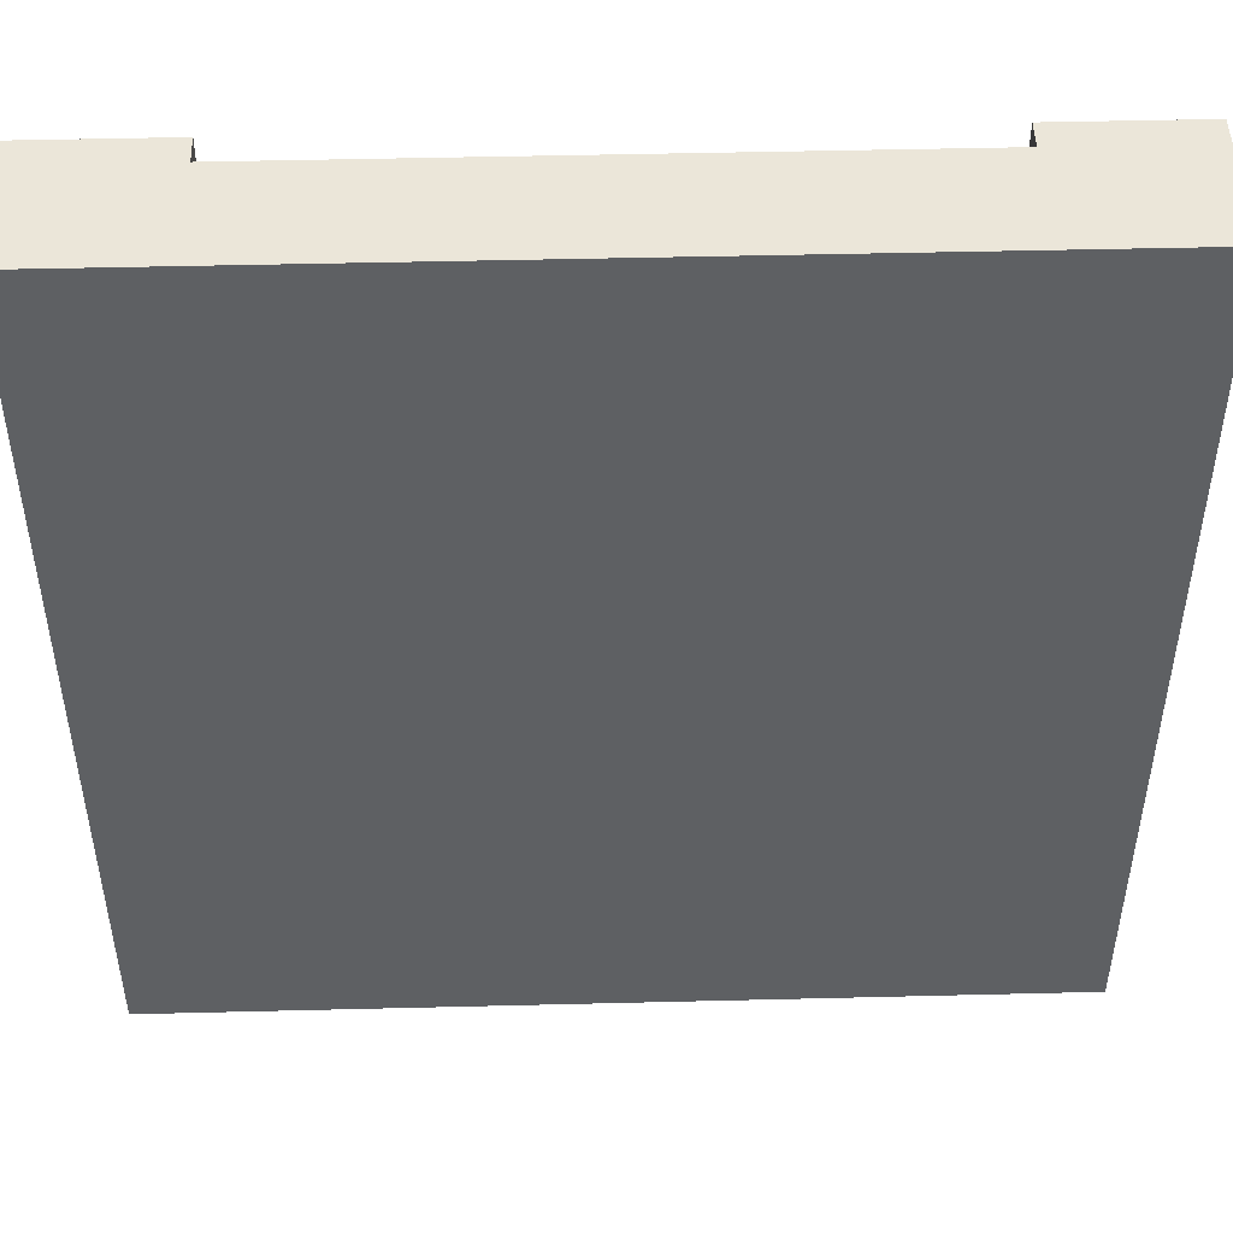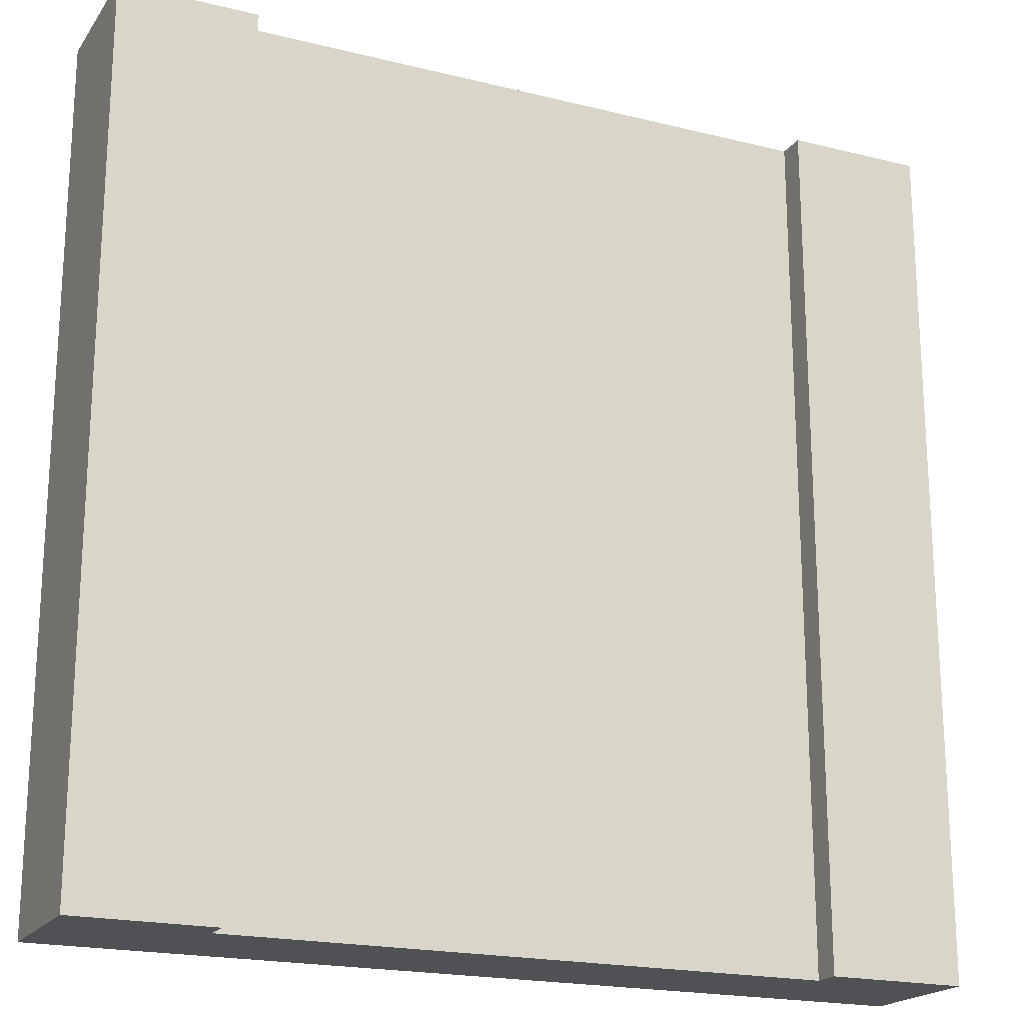
<metadata>
{"format":"obj","ext":"obj","renderer":"f3d","projection":"perspective","resolution":1024,"background":"white","views":[{"elev":47.6,"azim":-1.6,"up":"+Z"},{"elev":-19.8,"azim":155.3,"up":"+Z"}]}
</metadata>
<code>
v -63 0 63
v -63 0 -63
v -63 1 62
v -63 1 -62
v -63 15 62
v -63 15 -62
v -63 16 62
v -63 16 32
v -63 16 31
v -63 16 1
v -63 16 -0
v -63 16 -30
v -63 16 -31
v -63 16 -62
v -63 19 62
v -63 19 32
v -63 19 31
v -63 19 1
v -63 19 -0
v -63 19 -30
v -63 19 -31
v -63 19 -62
v -63 20 63
v -63 20 -63
v 43 16 63
v 43 16 62
v 43 16 32
v 43 16 31
v 43 16 1
v 43 16 -0
v 43 16 -30
v 43 16 -31
v 43 16 -62
v 43 16 -63
v 43 19 62
v 43 19 32
v 43 19 31
v 43 19 1
v 43 19 -0
v 43 19 -30
v 43 19 -31
v 43 19 -62
v 43 20 63
v 43 20 -63
v -43 16 63
v -43 16 62
v -43 16 32
v -43 16 31
v -43 16 1
v -43 16 -0
v -43 16 -30
v -43 16 -31
v -43 16 -62
v -43 16 -63
v -43 19 62
v -43 19 32
v -43 19 31
v -43 19 1
v -43 19 -0
v -43 19 -30
v -43 19 -31
v -43 19 -62
v -43 20 63
v -43 20 -63
v 63 0 63
v 63 0 -63
v 63 1 62
v 63 1 -62
v 63 15 62
v 63 15 -62
v 63 16 62
v 63 16 32
v 63 16 31
v 63 16 1
v 63 16 -0
v 63 16 -30
v 63 16 -31
v 63 16 -62
v 63 19 62
v 63 19 32
v 63 19 31
v 63 19 1
v 63 19 -0
v 63 19 -30
v 63 19 -31
v 63 19 -62
v 63 20 63
v 63 20 -63
v -63 0 63
v -63 20 63
v -62 1 63
v -62 15 63
v -62 16 63
v -62 19 63
v -44 16 63
v -44 19 63
v -43 15 63
v -43 16 63
v -43 20 63
v 43 15 63
v 43 16 63
v 43 20 63
v 44 16 63
v 44 19 63
v 62 1 63
v 62 15 63
v 62 16 63
v 62 19 63
v 63 0 63
v 63 20 63
v -63 0 -63
v -63 20 -63
v -62 1 -63
v -62 15 -63
v -62 16 -63
v -62 19 -63
v -44 16 -63
v -44 19 -63
v -43 15 -63
v -43 16 -63
v -43 20 -63
v 43 15 -63
v 43 16 -63
v 43 20 -63
v 44 16 -63
v 44 19 -63
v 62 1 -63
v 62 15 -63
v 62 16 -63
v 62 19 -63
v 63 0 -63
v 63 20 -63
v -63 0 63
v 63 0 63
v -62 0 62
v 62 0 62
v -62 0 -62
v 62 0 -62
v -63 0 -63
v 63 0 -63
v -43 16 63
v 43 16 63
v -43 16 62
v -38 16 62
v -36 16 62
v -35 16 62
v -34 16 62
v -33 16 62
v -31 16 62
v -28 16 62
v -24 16 62
v -17 16 62
v 17 16 62
v 24 16 62
v 28 16 62
v 31 16 62
v 33 16 62
v 34 16 62
v 35 16 62
v 36 16 62
v 38 16 62
v 43 16 62
v -39 16 59
v -38 16 59
v -36 16 59
v -35 16 59
v -34 16 59
v -33 16 59
v -31 16 59
v -30 16 59
v -28 16 59
v -24 16 59
v -22 16 59
v -17 16 59
v -15 16 59
v -8 16 59
v 8 16 59
v 15 16 59
v 17 16 59
v 22 16 59
v 24 16 59
v 28 16 59
v 30 16 59
v 31 16 59
v 33 16 59
v 34 16 59
v 35 16 59
v 36 16 59
v 38 16 59
v 39 16 59
v -39 16 53
v -38 16 53
v -36 16 53
v -35 16 53
v -34 16 53
v -33 16 53
v -31 16 53
v -30 16 53
v -28 16 53
v -24 16 53
v -22 16 53
v -17 16 53
v -15 16 53
v -8 16 53
v 8 16 53
v 15 16 53
v 17 16 53
v 22 16 53
v 24 16 53
v 28 16 53
v 30 16 53
v 31 16 53
v 33 16 53
v 34 16 53
v 35 16 53
v 36 16 53
v 38 16 53
v 39 16 53
v -34 16 48
v -33 16 48
v -31 16 48
v -30 16 48
v -26 16 48
v -24 16 48
v -22 16 48
v -18 16 48
v -17 16 48
v -14 16 48
v -10 16 48
v -8 16 48
v -6 16 48
v -2 16 48
v 2 16 48
v 6 16 48
v 8 16 48
v 10 16 48
v 14 16 48
v 17 16 48
v 18 16 48
v 22 16 48
v 24 16 48
v 26 16 48
v 30 16 48
v 31 16 48
v 33 16 48
v 34 16 48
v -43 16 32
v 43 16 32
v -43 16 31
v 43 16 31
v -43 16 1
v 43 16 1
v -43 16 -0
v 43 16 -0
v -43 16 -30
v 43 16 -30
v -43 16 -31
v 43 16 -31
v -34 16 -48
v -33 16 -48
v -31 16 -48
v -30 16 -48
v -26 16 -48
v -24 16 -48
v -22 16 -48
v -18 16 -48
v -17 16 -48
v -14 16 -48
v -10 16 -48
v -8 16 -48
v -6 16 -48
v -2 16 -48
v 2 16 -48
v 6 16 -48
v 8 16 -48
v 10 16 -48
v 14 16 -48
v 17 16 -48
v 18 16 -48
v 22 16 -48
v 24 16 -48
v 26 16 -48
v 30 16 -48
v 31 16 -48
v 33 16 -48
v 34 16 -48
v -39 16 -53
v -38 16 -53
v -36 16 -53
v -35 16 -53
v -34 16 -53
v -33 16 -53
v -31 16 -53
v -30 16 -53
v -28 16 -53
v -24 16 -53
v -22 16 -53
v -17 16 -53
v -15 16 -53
v -8 16 -53
v 8 16 -53
v 15 16 -53
v 17 16 -53
v 22 16 -53
v 24 16 -53
v 28 16 -53
v 30 16 -53
v 31 16 -53
v 33 16 -53
v 34 16 -53
v 35 16 -53
v 36 16 -53
v 38 16 -53
v 39 16 -53
v -39 16 -59
v -38 16 -59
v -36 16 -59
v -35 16 -59
v -34 16 -59
v -33 16 -59
v -31 16 -59
v -30 16 -59
v -28 16 -59
v -24 16 -59
v -22 16 -59
v -17 16 -59
v -15 16 -59
v -8 16 -59
v 8 16 -59
v 15 16 -59
v 17 16 -59
v 22 16 -59
v 24 16 -59
v 28 16 -59
v 30 16 -59
v 31 16 -59
v 33 16 -59
v 34 16 -59
v 35 16 -59
v 36 16 -59
v 38 16 -59
v 39 16 -59
v -43 16 -62
v -38 16 -62
v -36 16 -62
v -35 16 -62
v -34 16 -62
v -33 16 -62
v -31 16 -62
v -28 16 -62
v -24 16 -62
v -17 16 -62
v 17 16 -62
v 24 16 -62
v 28 16 -62
v 31 16 -62
v 33 16 -62
v 34 16 -62
v 35 16 -62
v 36 16 -62
v 38 16 -62
v 43 16 -62
v -43 16 -63
v 43 16 -63
v -63 20 63
v -43 20 63
v 43 20 63
v 63 20 63
v -62 20 62
v -44 20 62
v 44 20 62
v 62 20 62
v -61 20 61
v -45 20 61
v 45 20 61
v 61 20 61
v -60 20 60
v -46 20 60
v 46 20 60
v 60 20 60
v -59 20 59
v -47 20 59
v 47 20 59
v 59 20 59
v -59 20 36
v -47 20 36
v 47 20 36
v 59 20 36
v -60 20 34
v -46 20 34
v 46 20 34
v 60 20 34
v -61 20 33
v -45 20 33
v 45 20 33
v 61 20 33
v -62 20 32
v -44 20 32
v 44 20 32
v 62 20 32
v -62 20 31
v -44 20 31
v 44 20 31
v 62 20 31
v -61 20 30
v -45 20 30
v 45 20 30
v 61 20 30
v -60 20 29
v -46 20 29
v 46 20 29
v 60 20 29
v -59 20 28
v -47 20 28
v 47 20 28
v 59 20 28
v -59 20 4
v -47 20 4
v 47 20 4
v 59 20 4
v -60 20 3
v -46 20 3
v 46 20 3
v 60 20 3
v -61 20 2
v -45 20 2
v 45 20 2
v 61 20 2
v -62 20 1
v -44 20 1
v 44 20 1
v 62 20 1
v -62 20 -0
v -44 20 -0
v 44 20 -0
v 62 20 -0
v -61 20 -1
v -45 20 -1
v 45 20 -1
v 61 20 -1
v -60 20 -2
v -46 20 -2
v 46 20 -2
v 60 20 -2
v -59 20 -3
v -47 20 -3
v 47 20 -3
v 59 20 -3
v -59 20 -27
v -47 20 -27
v 47 20 -27
v 59 20 -27
v -60 20 -28
v -46 20 -28
v 46 20 -28
v 60 20 -28
v -61 20 -29
v -45 20 -29
v 45 20 -29
v 61 20 -29
v -62 20 -30
v -44 20 -30
v 44 20 -30
v 62 20 -30
v -62 20 -31
v -44 20 -31
v 44 20 -31
v 62 20 -31
v -61 20 -32
v -45 20 -32
v 45 20 -32
v 61 20 -32
v -60 20 -34
v -46 20 -34
v 46 20 -34
v 60 20 -34
v -59 20 -35
v -47 20 -35
v 47 20 -35
v 59 20 -35
v -59 20 -59
v -47 20 -59
v 47 20 -59
v 59 20 -59
v -60 20 -60
v -46 20 -60
v 46 20 -60
v 60 20 -60
v -61 20 -61
v -45 20 -61
v 45 20 -61
v 61 20 -61
v -62 20 -62
v -44 20 -62
v 44 20 -62
v 62 20 -62
v -63 20 -63
v -43 20 -63
v 43 20 -63
v 63 20 -63
f 3 2 1
f 4 2 3
f 5 3 1
f 5 4 3
f 6 2 4
f 6 4 5
f 7 5 1
f 7 6 5
f 8 6 7
f 9 6 8
f 10 6 9
f 11 6 10
f 12 6 11
f 13 6 12
f 14 2 6
f 14 6 13
f 15 7 1
f 15 8 7
f 16 9 8
f 16 8 15
f 17 10 9
f 17 9 16
f 18 11 10
f 18 10 17
f 19 12 11
f 19 11 18
f 20 13 12
f 20 12 19
f 21 14 13
f 21 13 20
f 22 2 14
f 22 14 21
f 23 19 18
f 23 21 20
f 23 22 21
f 23 18 17
f 23 17 16
f 23 16 15
f 23 15 1
f 23 20 19
f 24 2 22
f 24 22 23
f 35 26 25
f 35 27 26
f 36 28 27
f 36 27 35
f 37 29 28
f 37 28 36
f 38 30 29
f 38 29 37
f 39 31 30
f 39 30 38
f 40 32 31
f 40 31 39
f 41 33 32
f 41 32 40
f 42 34 33
f 42 33 41
f 43 41 40
f 43 40 39
f 43 42 41
f 43 39 38
f 43 38 37
f 43 37 36
f 43 36 35
f 43 35 25
f 44 34 42
f 44 42 43
f 45 46 55
f 46 47 55
f 47 48 56
f 55 47 56
f 48 49 57
f 56 48 57
f 49 50 58
f 57 49 58
f 50 51 59
f 58 50 59
f 51 52 60
f 59 51 60
f 52 53 61
f 60 52 61
f 53 54 62
f 61 53 62
f 60 61 63
f 59 60 63
f 61 62 63
f 58 59 63
f 57 58 63
f 56 57 63
f 55 56 63
f 45 55 63
f 62 54 64
f 63 62 64
f 65 66 67
f 67 66 68
f 65 67 69
f 67 68 69
f 68 66 70
f 69 68 70
f 65 69 71
f 69 70 71
f 71 70 72
f 72 70 73
f 73 70 74
f 74 70 75
f 75 70 76
f 76 70 77
f 70 66 78
f 77 70 78
f 65 71 79
f 71 72 79
f 72 73 80
f 79 72 80
f 73 74 81
f 80 73 81
f 74 75 82
f 81 74 82
f 75 76 83
f 82 75 83
f 76 77 84
f 83 76 84
f 77 78 85
f 84 77 85
f 78 66 86
f 85 78 86
f 82 83 87
f 84 85 87
f 85 86 87
f 81 82 87
f 80 81 87
f 79 80 87
f 65 79 87
f 83 84 87
f 86 66 88
f 87 86 88
f 91 90 89
f 92 90 91
f 93 90 92
f 94 90 93
f 95 93 92
f 95 94 93
f 96 90 94
f 96 94 95
f 97 92 91
f 97 95 92
f 97 96 95
f 98 96 97
f 99 90 96
f 99 96 98
f 100 98 97
f 100 97 91
f 101 98 100
f 103 101 100
f 103 102 101
f 104 102 103
f 105 91 89
f 105 100 91
f 106 103 100
f 106 100 105
f 107 104 103
f 107 103 106
f 108 102 104
f 108 104 107
f 109 107 106
f 109 106 105
f 109 108 107
f 109 105 89
f 110 102 108
f 110 108 109
f 111 112 113
f 113 112 114
f 114 112 115
f 115 112 116
f 114 115 117
f 115 116 117
f 116 112 118
f 117 116 118
f 113 114 119
f 114 117 119
f 117 118 119
f 119 118 120
f 118 112 121
f 120 118 121
f 119 120 122
f 113 119 122
f 122 120 123
f 122 123 125
f 123 124 125
f 125 124 126
f 111 113 127
f 113 122 127
f 122 125 128
f 127 122 128
f 125 126 129
f 128 125 129
f 126 124 130
f 129 126 130
f 128 129 131
f 127 128 131
f 129 130 131
f 111 127 131
f 130 124 132
f 131 130 132
f 135 134 133
f 136 134 135
f 137 135 133
f 137 136 135
f 138 134 136
f 138 136 137
f 139 137 133
f 139 138 137
f 140 134 138
f 140 138 139
f 141 142 143
f 143 142 144
f 144 142 145
f 145 142 146
f 146 142 147
f 147 142 148
f 148 142 149
f 149 142 150
f 150 142 151
f 151 142 152
f 152 142 153
f 153 142 154
f 154 142 155
f 155 142 156
f 156 142 157
f 157 142 158
f 158 142 159
f 159 142 160
f 160 142 161
f 161 142 162
f 143 144 163
f 144 145 164
f 163 144 164
f 145 146 165
f 164 145 165
f 146 147 166
f 165 146 166
f 147 148 167
f 166 147 167
f 148 149 168
f 167 148 168
f 149 150 169
f 168 149 169
f 169 150 170
f 150 151 171
f 170 150 171
f 151 152 172
f 171 151 172
f 172 152 173
f 152 153 174
f 173 152 174
f 174 153 175
f 175 153 176
f 176 153 177
f 177 153 178
f 153 154 179
f 178 153 179
f 179 154 180
f 154 155 181
f 180 154 181
f 155 156 182
f 181 155 182
f 182 156 183
f 156 157 184
f 183 156 184
f 157 158 185
f 184 157 185
f 158 159 186
f 185 158 186
f 159 160 187
f 186 159 187
f 160 161 188
f 187 160 188
f 161 162 189
f 188 161 189
f 189 162 190
f 143 163 191
f 163 164 191
f 164 165 191
f 165 166 191
f 166 167 191
f 167 168 191
f 169 170 191
f 168 169 191
f 191 170 192
f 192 170 193
f 193 170 194
f 194 170 195
f 195 170 196
f 196 170 197
f 170 171 198
f 197 170 198
f 172 173 198
f 171 172 198
f 198 173 199
f 199 173 200
f 174 175 201
f 200 173 201
f 173 174 201
f 201 175 202
f 175 176 203
f 202 175 203
f 176 177 204
f 203 176 204
f 177 178 205
f 204 177 205
f 178 179 206
f 205 178 206
f 179 180 206
f 206 180 207
f 181 182 208
f 207 180 208
f 180 181 208
f 182 183 208
f 208 183 209
f 209 183 210
f 189 190 211
f 210 183 211
f 188 189 211
f 183 184 211
f 184 185 211
f 185 186 211
f 186 187 211
f 187 188 211
f 211 190 212
f 212 190 213
f 213 190 214
f 214 190 215
f 215 190 216
f 216 190 217
f 190 162 218
f 217 190 218
f 195 196 219
f 194 195 219
f 196 197 220
f 219 196 220
f 197 198 221
f 220 197 221
f 198 199 221
f 221 199 222
f 199 200 223
f 201 202 224
f 223 200 224
f 200 201 224
f 224 202 225
f 225 202 226
f 206 207 227
f 226 202 227
f 204 205 227
f 202 203 227
f 203 204 227
f 205 206 227
f 227 207 228
f 228 207 229
f 229 207 230
f 230 207 231
f 231 207 232
f 232 207 233
f 233 207 234
f 234 207 235
f 235 207 236
f 236 207 237
f 208 209 238
f 237 207 238
f 207 208 238
f 238 209 239
f 239 209 240
f 209 210 241
f 240 209 241
f 241 210 242
f 210 211 243
f 211 212 243
f 212 213 244
f 243 212 244
f 213 214 245
f 244 213 245
f 214 215 246
f 245 214 246
f 191 192 247
f 143 191 247
f 218 162 248
f 217 218 248
f 247 192 249
f 217 248 250
f 249 192 251
f 217 250 252
f 251 192 253
f 217 252 254
f 253 192 255
f 217 254 256
f 255 192 257
f 217 256 258
f 194 219 259
f 220 221 259
f 221 222 259
f 219 220 259
f 259 222 260
f 260 222 261
f 222 199 262
f 261 222 262
f 224 225 263
f 223 224 263
f 199 223 263
f 263 225 264
f 225 226 265
f 264 225 265
f 226 227 266
f 265 226 266
f 227 228 266
f 266 228 267
f 228 229 268
f 267 228 268
f 229 230 269
f 268 229 269
f 230 231 270
f 269 230 270
f 231 232 271
f 270 231 271
f 232 233 272
f 271 232 272
f 233 234 273
f 272 233 273
f 234 235 274
f 273 234 274
f 235 236 275
f 274 235 275
f 236 237 276
f 275 236 276
f 237 238 277
f 276 237 277
f 238 239 277
f 277 239 278
f 239 240 279
f 278 239 279
f 241 242 280
f 279 240 280
f 240 241 280
f 280 242 281
f 242 210 282
f 281 242 282
f 244 245 283
f 245 246 283
f 210 243 283
f 243 244 283
f 283 246 284
f 284 246 285
f 246 215 286
f 285 246 286
f 257 192 287
f 192 193 288
f 287 192 288
f 193 194 289
f 288 193 289
f 194 259 290
f 289 194 290
f 259 260 291
f 290 259 291
f 260 261 292
f 291 260 292
f 261 262 293
f 292 261 293
f 262 199 294
f 293 262 294
f 263 264 295
f 294 199 295
f 199 263 295
f 264 265 296
f 295 264 296
f 266 267 296
f 265 266 296
f 296 267 297
f 277 278 298
f 297 267 298
f 274 275 298
f 273 274 298
f 267 268 298
f 268 269 298
f 269 270 298
f 270 271 298
f 271 272 298
f 272 273 298
f 275 276 298
f 276 277 298
f 298 278 299
f 299 278 300
f 300 278 301
f 301 278 302
f 280 281 303
f 302 278 303
f 278 279 303
f 279 280 303
f 303 281 304
f 281 282 305
f 304 281 305
f 282 210 306
f 305 282 306
f 283 284 306
f 210 283 306
f 306 284 307
f 284 285 308
f 307 284 308
f 285 286 309
f 308 285 309
f 286 215 310
f 309 286 310
f 215 216 311
f 310 215 311
f 216 217 312
f 311 216 312
f 217 258 313
f 312 217 313
f 313 258 314
f 293 294 315
f 292 293 315
f 291 292 315
f 289 290 315
f 287 288 315
f 257 287 315
f 290 291 315
f 288 289 315
f 315 294 316
f 316 294 317
f 317 294 318
f 318 294 319
f 319 294 320
f 320 294 321
f 296 297 322
f 321 294 322
f 295 296 322
f 294 295 322
f 322 297 323
f 323 297 324
f 297 298 325
f 324 297 325
f 298 299 325
f 325 299 326
f 299 300 327
f 326 299 327
f 300 301 328
f 327 300 328
f 301 302 329
f 328 301 329
f 303 304 330
f 329 302 330
f 302 303 330
f 330 304 331
f 305 306 332
f 331 304 332
f 304 305 332
f 306 307 332
f 332 307 333
f 333 307 334
f 310 311 335
f 334 307 335
f 313 314 335
f 312 313 335
f 311 312 335
f 308 309 335
f 309 310 335
f 307 308 335
f 335 314 336
f 336 314 337
f 337 314 338
f 338 314 339
f 339 314 340
f 340 314 341
f 314 258 342
f 341 314 342
f 315 316 343
f 257 315 343
f 316 317 344
f 343 316 344
f 317 318 345
f 344 317 345
f 318 319 346
f 345 318 346
f 319 320 347
f 346 319 347
f 320 321 348
f 347 320 348
f 322 323 349
f 348 321 349
f 321 322 349
f 323 324 350
f 349 323 350
f 325 326 351
f 350 324 351
f 324 325 351
f 330 331 352
f 351 326 352
f 329 330 352
f 328 329 352
f 327 328 352
f 326 327 352
f 332 333 353
f 352 331 353
f 331 332 353
f 333 334 354
f 353 333 354
f 335 336 355
f 354 334 355
f 334 335 355
f 336 337 356
f 355 336 356
f 337 338 357
f 356 337 357
f 338 339 358
f 357 338 358
f 339 340 359
f 358 339 359
f 340 341 360
f 359 340 360
f 341 342 361
f 360 341 361
f 342 258 362
f 361 342 362
f 352 353 363
f 346 347 363
f 361 362 363
f 345 346 363
f 358 359 363
f 351 352 363
f 356 357 363
f 359 360 363
f 344 345 363
f 350 351 363
f 349 350 363
f 343 344 363
f 353 354 363
f 360 361 363
f 355 356 363
f 348 349 363
f 354 355 363
f 357 358 363
f 347 348 363
f 363 362 364
f 365 366 369
f 369 366 370
f 367 368 371
f 371 368 372
f 369 370 373
f 373 370 374
f 371 372 375
f 375 372 376
f 373 374 377
f 377 374 378
f 375 376 379
f 379 376 380
f 377 378 381
f 381 378 382
f 379 380 383
f 383 380 384
f 377 381 385
f 381 382 385
f 382 378 386
f 385 382 386
f 383 384 387
f 379 383 387
f 384 380 388
f 387 384 388
f 373 377 389
f 377 385 389
f 385 386 389
f 378 374 390
f 389 386 390
f 386 378 390
f 375 379 391
f 387 388 391
f 379 387 391
f 388 380 392
f 391 388 392
f 380 376 392
f 369 373 393
f 373 389 393
f 389 390 393
f 374 370 394
f 393 390 394
f 390 374 394
f 371 375 395
f 391 392 395
f 375 391 395
f 392 376 396
f 395 392 396
f 376 372 396
f 365 369 397
f 369 393 397
f 393 394 397
f 370 366 398
f 397 394 398
f 394 370 398
f 367 371 399
f 395 396 399
f 371 395 399
f 396 372 400
f 399 396 400
f 372 368 400
f 365 397 401
f 397 398 401
f 398 366 402
f 401 398 402
f 367 399 403
f 399 400 403
f 400 368 404
f 403 400 404
f 401 402 405
f 405 402 406
f 403 404 407
f 407 404 408
f 405 406 409
f 409 406 410
f 407 408 411
f 411 408 412
f 409 410 413
f 413 410 414
f 411 412 415
f 415 412 416
f 409 413 417
f 413 414 417
f 414 410 418
f 417 414 418
f 415 416 419
f 411 415 419
f 416 412 420
f 419 416 420
f 405 409 421
f 409 417 421
f 417 418 421
f 410 406 422
f 421 418 422
f 418 410 422
f 407 411 423
f 419 420 423
f 411 419 423
f 420 412 424
f 423 420 424
f 412 408 424
f 401 405 425
f 405 421 425
f 421 422 425
f 406 402 426
f 425 422 426
f 422 406 426
f 403 407 427
f 423 424 427
f 407 423 427
f 424 408 428
f 427 424 428
f 408 404 428
f 365 401 429
f 401 425 429
f 425 426 429
f 402 366 430
f 429 426 430
f 426 402 430
f 367 403 431
f 427 428 431
f 403 427 431
f 404 368 432
f 431 428 432
f 428 404 432
f 365 429 433
f 429 430 433
f 430 366 434
f 433 430 434
f 367 431 435
f 431 432 435
f 432 368 436
f 435 432 436
f 433 434 437
f 437 434 438
f 435 436 439
f 439 436 440
f 437 438 441
f 441 438 442
f 439 440 443
f 443 440 444
f 441 442 445
f 445 442 446
f 443 444 447
f 447 444 448
f 441 445 449
f 445 446 449
f 446 442 450
f 449 446 450
f 447 448 451
f 443 447 451
f 448 444 452
f 451 448 452
f 437 441 453
f 441 449 453
f 449 450 453
f 442 438 454
f 453 450 454
f 450 442 454
f 439 443 455
f 451 452 455
f 443 451 455
f 452 444 456
f 455 452 456
f 444 440 456
f 433 437 457
f 437 453 457
f 453 454 457
f 438 434 458
f 457 454 458
f 454 438 458
f 435 439 459
f 455 456 459
f 439 455 459
f 456 440 460
f 459 456 460
f 440 436 460
f 365 433 461
f 433 457 461
f 457 458 461
f 434 366 462
f 461 458 462
f 458 434 462
f 367 435 463
f 459 460 463
f 435 459 463
f 460 436 464
f 463 460 464
f 436 368 464
f 365 461 465
f 461 462 465
f 462 366 466
f 465 462 466
f 367 463 467
f 463 464 467
f 464 368 468
f 467 464 468
f 465 466 469
f 469 466 470
f 467 468 471
f 471 468 472
f 469 470 473
f 473 470 474
f 471 472 475
f 475 472 476
f 473 474 477
f 477 474 478
f 475 476 479
f 479 476 480
f 473 477 481
f 477 478 481
f 478 474 482
f 481 478 482
f 479 480 483
f 475 479 483
f 480 476 484
f 483 480 484
f 469 473 485
f 473 481 485
f 481 482 485
f 474 470 486
f 485 482 486
f 482 474 486
f 471 475 487
f 483 484 487
f 475 483 487
f 484 476 488
f 487 484 488
f 476 472 488
f 465 469 489
f 469 485 489
f 485 486 489
f 470 466 490
f 489 486 490
f 486 470 490
f 467 471 491
f 487 488 491
f 471 487 491
f 488 472 492
f 491 488 492
f 472 468 492
f 365 465 493
f 465 489 493
f 489 490 493
f 466 366 494
f 493 490 494
f 490 466 494
f 367 467 495
f 491 492 495
f 467 491 495
f 492 468 496
f 495 492 496
f 468 368 496
f 365 493 497
f 493 494 497
f 494 366 498
f 497 494 498
f 367 495 499
f 495 496 499
f 496 368 500
f 499 496 500

</code>
